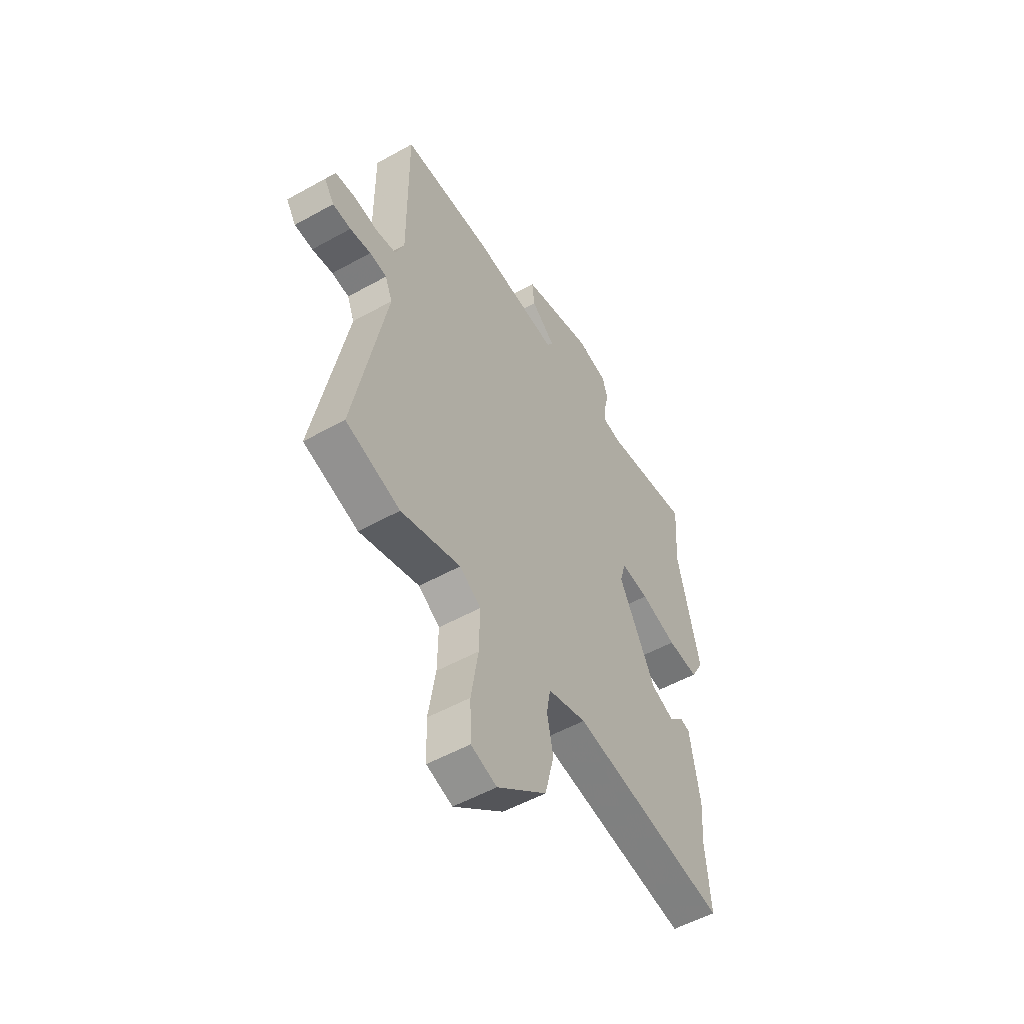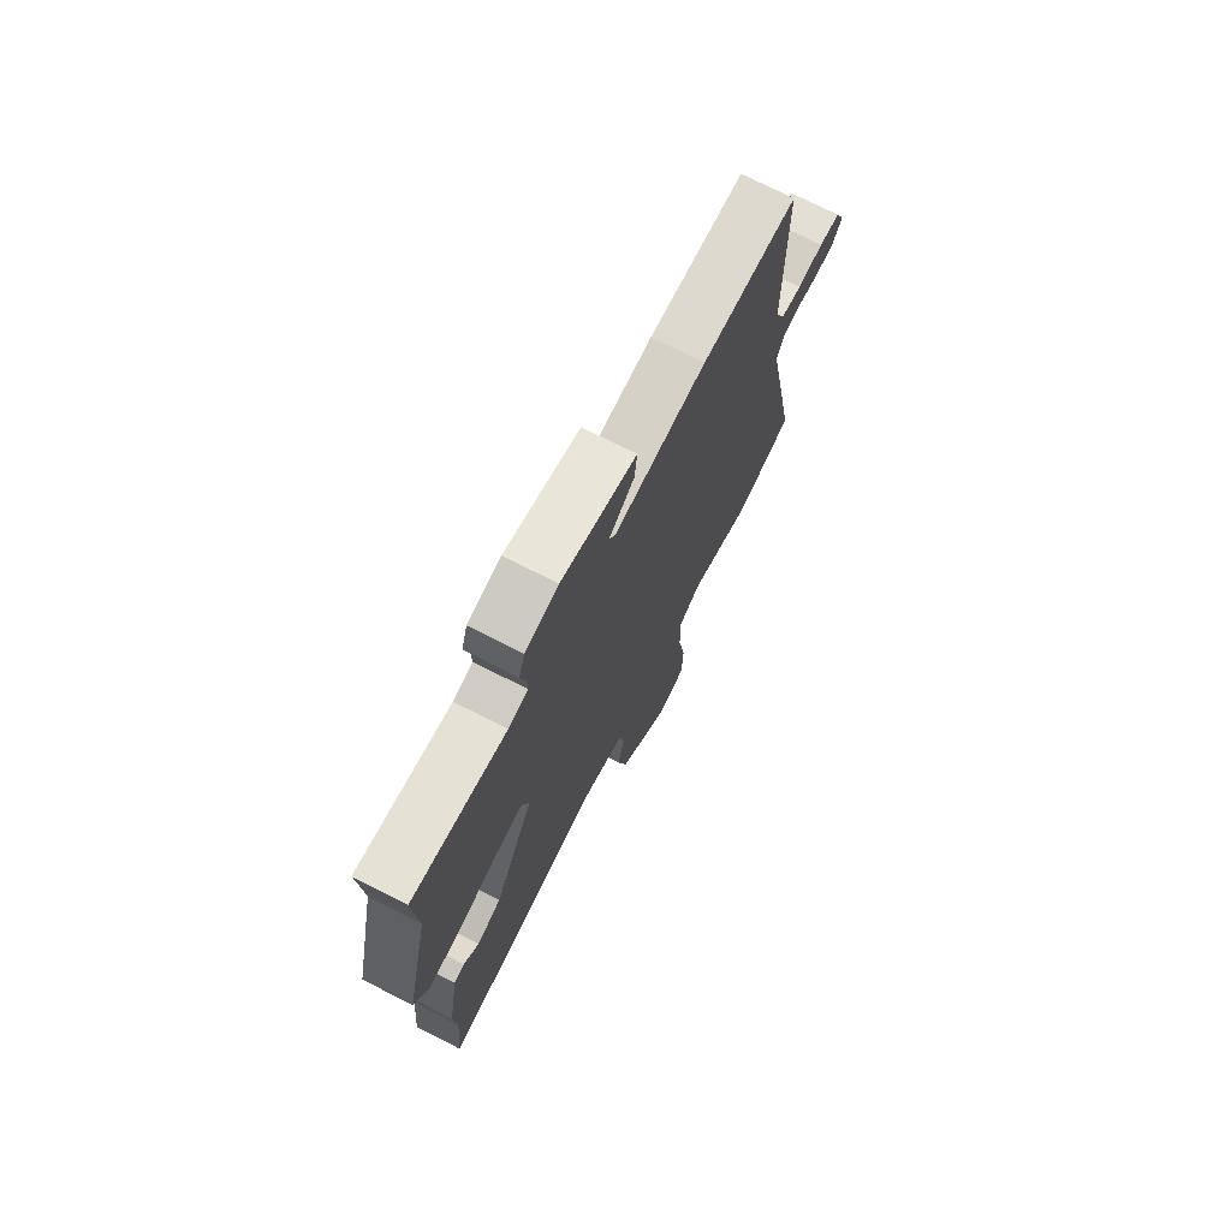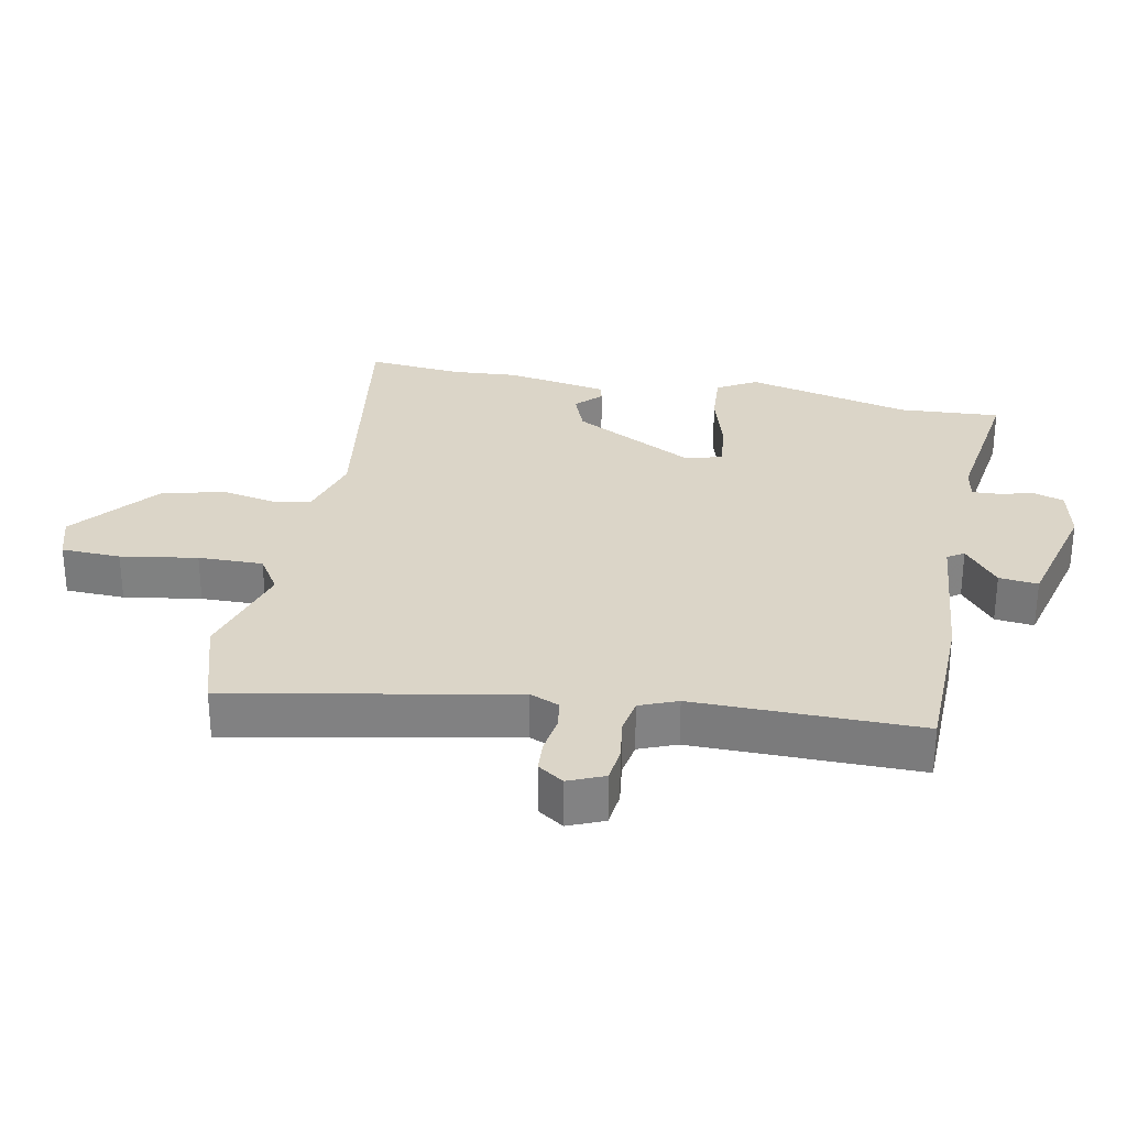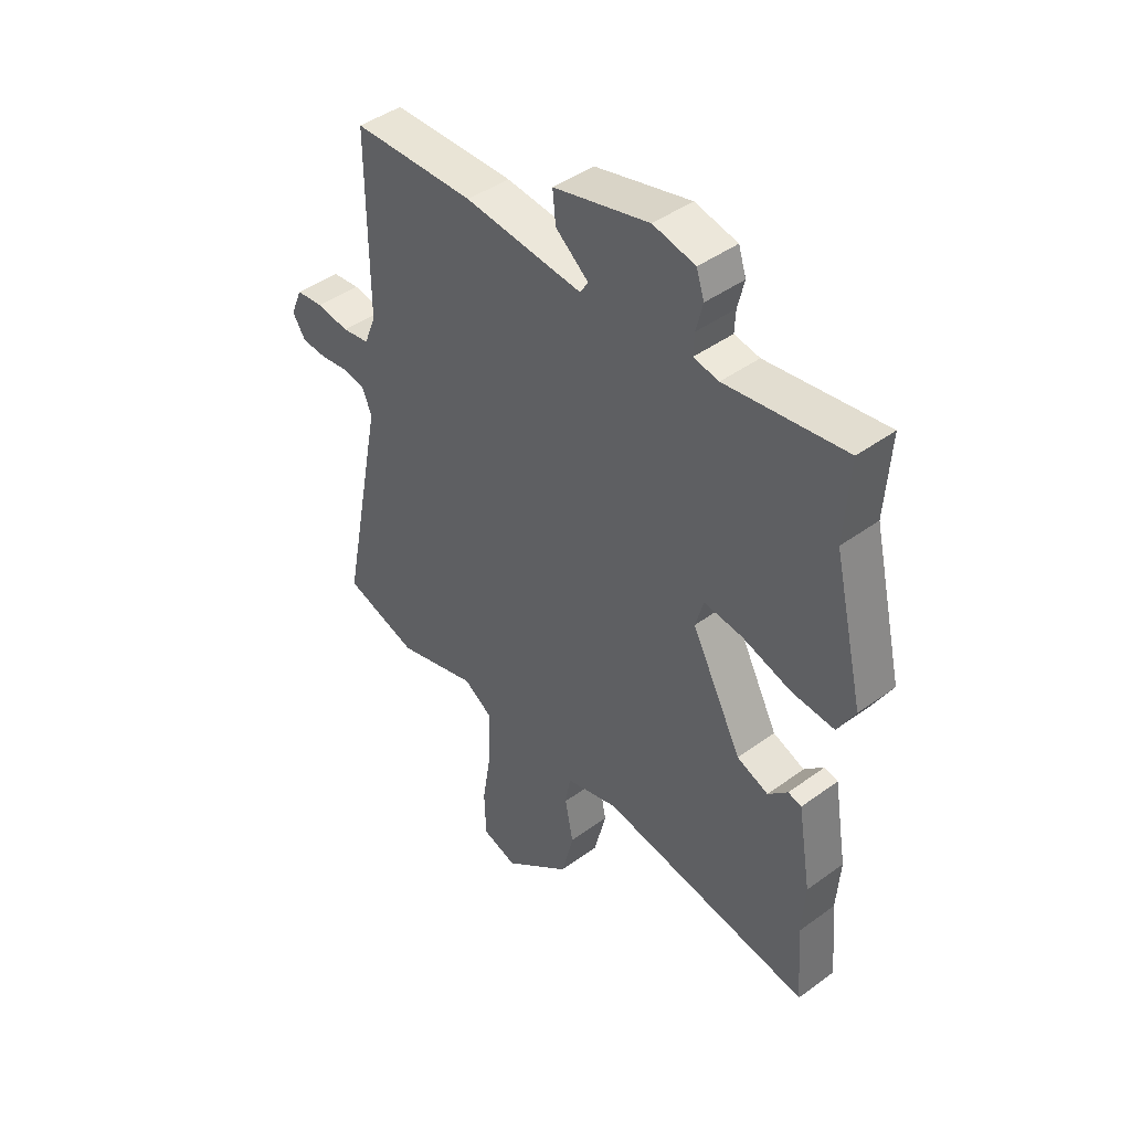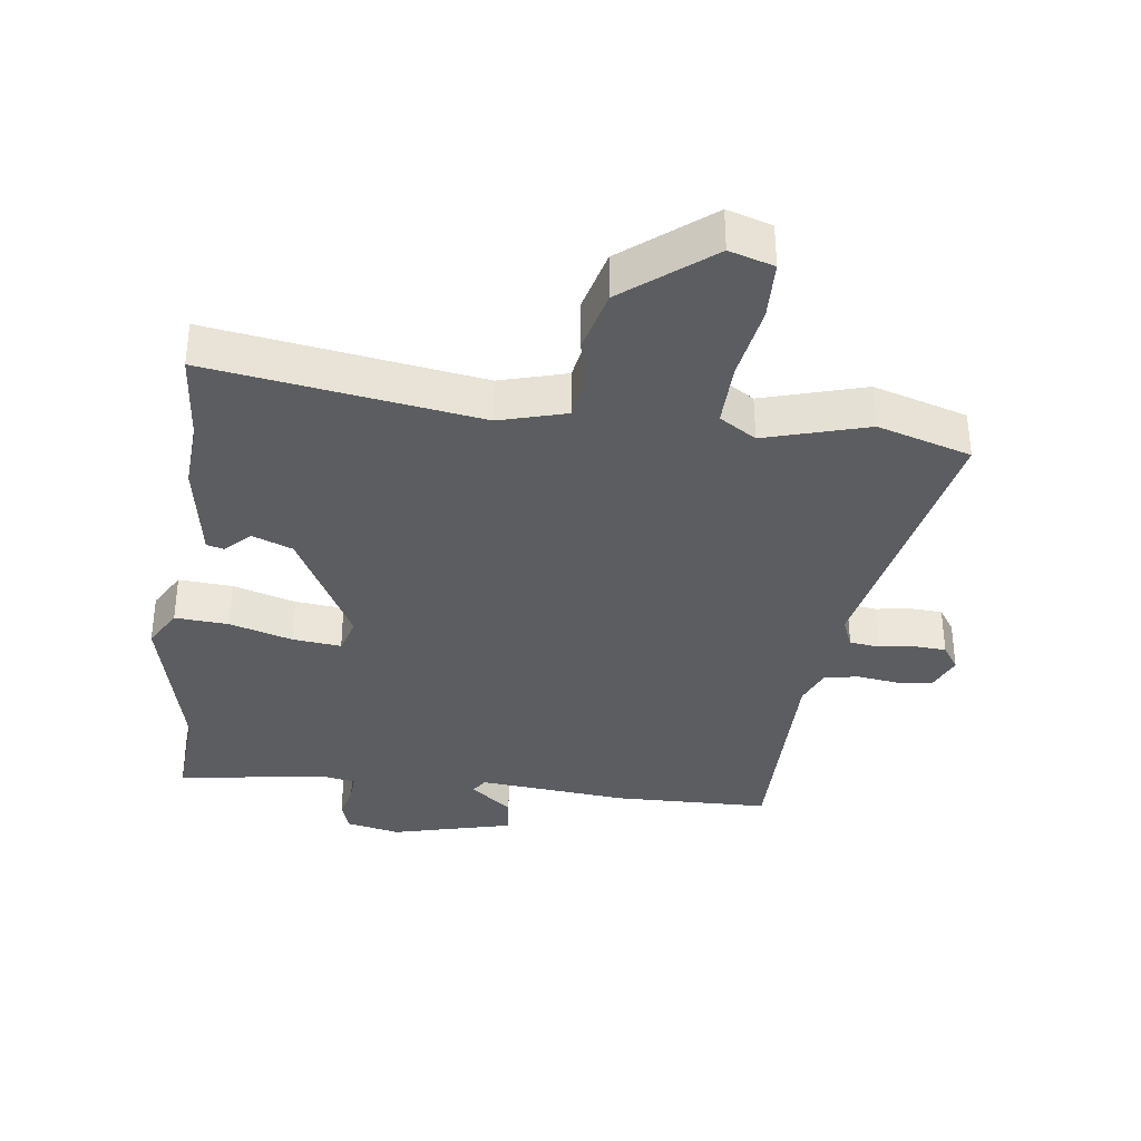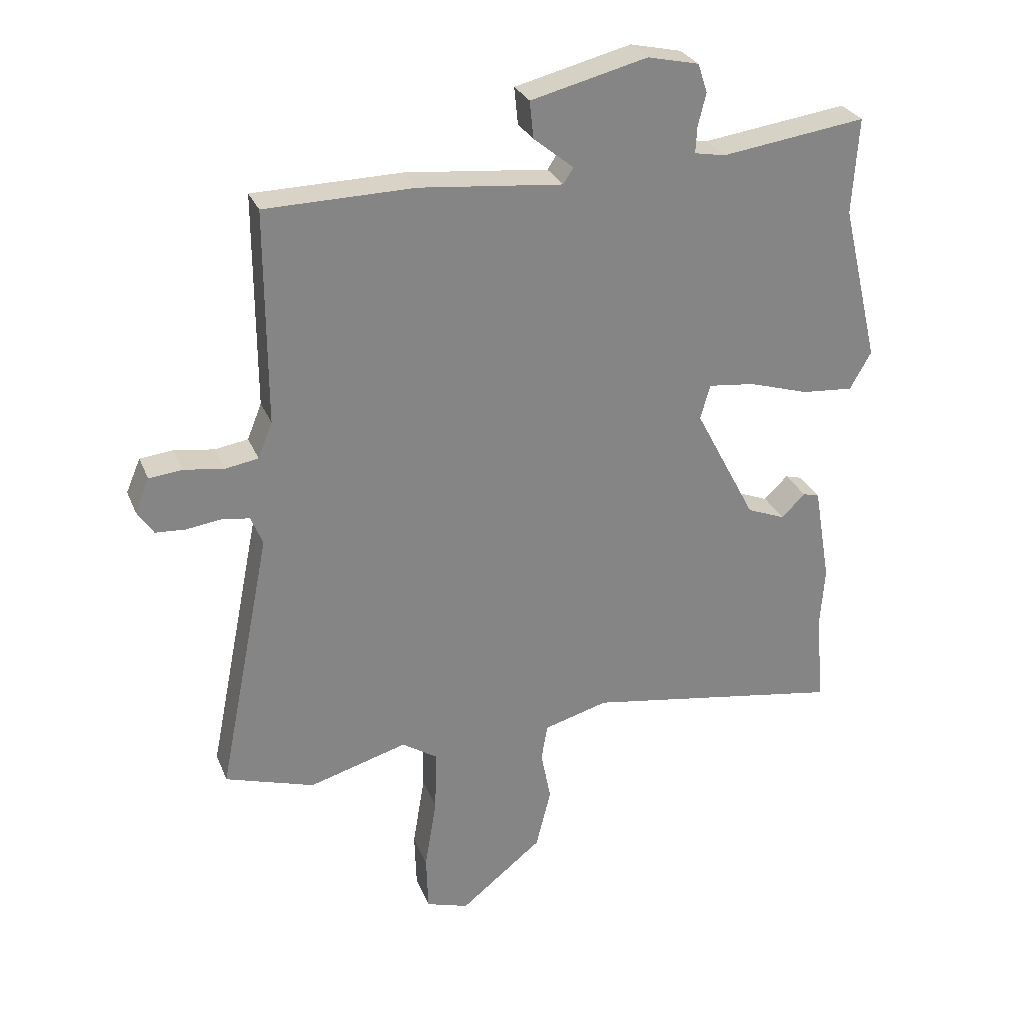
<metadata>
{"format":"obj","ext":"obj","renderer":"f3d","projection":"perspective","resolution":1024,"background":"white","views":[{"elev":-53.0,"azim":-59.1,"up":"+Z"},{"elev":72.8,"azim":117.0,"up":"+Z"},{"elev":29.5,"azim":-78.7,"up":"+Y"},{"elev":43.9,"azim":49.4,"up":"+Z"},{"elev":-35.7,"azim":172.6,"up":"+Y"},{"elev":28.0,"azim":-19.0,"up":"+Z"}]}
</metadata>
<code>
v 0.49 0.07 -0.39
v 0.503 0.07 -0.534
v 0.091 0.07 -0.47
v -0.011 0.07 -0.499
v -0.021 0.07 -0.557
v -0.005 0.07 -0.638
v -0.029 0.07 -0.734
v -0.16 0.07 -0.839
v -0.228 0.07 -0.818
v -0.231 0.07 -0.728
v -0.212 0.07 -0.612
v -0.21 0.07 -0.514
v -0.266 0.07 -0.478
v -0.423 0.07 -0.524
v -0.566 0.07 -0.48
v -0.482 0.07 -0.056
v -0.501 0.07 -0.01
v -0.546 0.07 -0.004
v -0.601 0.07 -0.012
v -0.649 0.07 -0.009
v -0.675 0.07 0.03
v -0.652 0.07 0.084
v -0.599 0.07 0.09
v -0.535 0.07 0.081
v -0.482 0.07 0.09
v -0.459 0.07 0.147
v -0.46 0.07 0.488
v -0.222 0.07 0.493
v 0.007 0.07 0.471
v 0.023 0.07 0.496
v -0.041 0.07 0.548
v -0.047 0.07 0.607
v 0.139 0.07 0.654
v 0.221 0.07 0.636
v 0.236 0.07 0.59
v 0.223 0.07 0.537
v 0.221 0.07 0.496
v 0.27 0.07 0.487
v 0.501 0.07 0.52
v 0.491 0.07 0.367
v 0.55 0.07 0.116
v 0.516 0.07 0.056
v 0.434 0.07 0.062
v 0.338 0.07 0.091
v 0.264 0.07 0.099
v 0.248 0.07 0.044
v 0.346 0.07 -0.142
v 0.407 0.07 -0.166
v 0.445 0.07 -0.129
v 0.471 0.07 -0.136
v 0.497 0.07 -0.29
v 0.49 0 -0.39
v 0.503 0 -0.534
v 0.091 0 -0.47
v -0.011 0 -0.499
v -0.021 0 -0.557
v -0.005 0 -0.638
v -0.029 0 -0.734
v -0.16 0 -0.839
v -0.228 0 -0.818
v -0.231 0 -0.728
v -0.212 0 -0.612
v -0.21 0 -0.514
v -0.266 0 -0.478
v -0.423 0 -0.524
v -0.566 0 -0.48
v -0.482 0 -0.056
v -0.501 0 -0.01
v -0.546 0 -0.004
v -0.601 0 -0.012
v -0.649 0 -0.009
v -0.675 0 0.03
v -0.652 0 0.084
v -0.599 0 0.09
v -0.535 0 0.081
v -0.482 0 0.09
v -0.459 0 0.147
v -0.46 0 0.488
v -0.222 0 0.493
v 0.007 0 0.471
v 0.023 0 0.496
v -0.041 0 0.548
v -0.047 0 0.607
v 0.139 0 0.654
v 0.221 0 0.636
v 0.236 0 0.59
v 0.223 0 0.537
v 0.221 0 0.496
v 0.27 0 0.487
v 0.501 0 0.52
v 0.491 0 0.367
v 0.55 0 0.116
v 0.516 0 0.056
v 0.434 0 0.062
v 0.338 0 0.091
v 0.264 0 0.099
v 0.248 0 0.044
v 0.346 0 -0.142
v 0.407 0 -0.166
v 0.445 0 -0.129
v 0.471 0 -0.136
v 0.497 0 -0.29
f 48 49 50 51
f 47 48 51 1
f 41 42 43 44
f 40 41 44 45
f 38 39 40 45
f 37 38 45 46
f 33 34 35 36
f 33 36 37
f 30 31 32 33
f 29 30 33 37
f 26 27 28 29
f 25 26 29 37
f 21 22 23 24
f 21 24 25
f 18 19 20 21
f 17 18 21 25
f 16 17 25 37
f 13 14 15 16
f 12 13 16 37
f 8 9 10 11
f 5 6 7 8
f 4 5 8 11
f 47 1 2 3
f 46 47 3 4
f 12 37 46
f 4 11 12 46
f 102 101 100 99
f 52 102 99 98
f 95 94 93 92
f 96 95 92 91
f 96 91 90 89
f 97 96 89 88
f 87 86 85 84
f 88 87 84
f 84 83 82 81
f 88 84 81 80
f 80 79 78 77
f 88 80 77 76
f 75 74 73 72
f 76 75 72
f 72 71 70 69
f 76 72 69 68
f 88 76 68 67
f 67 66 65 64
f 88 67 64 63
f 62 61 60 59
f 59 58 57 56
f 62 59 56 55
f 54 53 52 98
f 55 54 98 97
f 97 88 63
f 97 63 62 55
f 1 52 53 2
f 2 53 54 3
f 3 54 55 4
f 4 55 56 5
f 5 56 57 6
f 6 57 58 7
f 7 58 59 8
f 8 59 60 9
f 9 60 61 10
f 10 61 62 11
f 11 62 63 12
f 12 63 64 13
f 13 64 65 14
f 14 65 66 15
f 15 66 67 16
f 16 67 68 17
f 17 68 69 18
f 18 69 70 19
f 19 70 71 20
f 20 71 72 21
f 21 72 73 22
f 22 73 74 23
f 23 74 75 24
f 24 75 76 25
f 25 76 77 26
f 26 77 78 27
f 27 78 79 28
f 28 79 80 29
f 29 80 81 30
f 30 81 82 31
f 31 82 83 32
f 32 83 84 33
f 33 84 85 34
f 34 85 86 35
f 35 86 87 36
f 36 87 88 37
f 37 88 89 38
f 38 89 90 39
f 39 90 91 40
f 40 91 92 41
f 41 92 93 42
f 42 93 94 43
f 43 94 95 44
f 44 95 96 45
f 45 96 97 46
f 46 97 98 47
f 47 98 99 48
f 48 99 100 49
f 49 100 101 50
f 50 101 102 51
f 51 102 52 1

</code>
